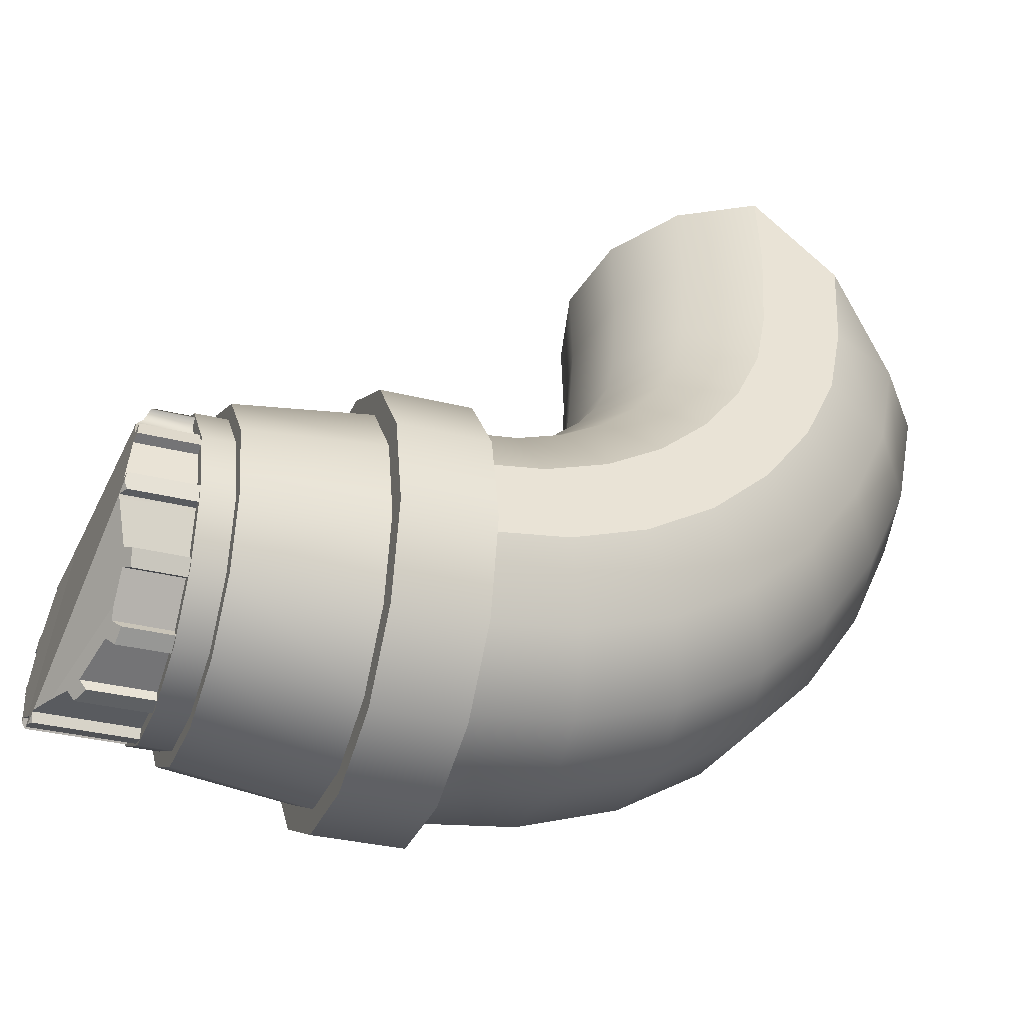
<metadata>
{"format":"obj","ext":"obj","renderer":"f3d","projection":"perspective","resolution":1024,"background":"white","views":[{"elev":-32.4,"azim":70.5,"up":"+Z"}]}
</metadata>
<code>
o Cube.006
v 0.8939 4.259 3.003
v 2.049 4.259 2.419
v 2.845 4.259 1.384
v 3.126 4.259 0.103
v 2.836 4.259 -1.17
v 2.031 4.259 -2.184
v 0.872 4.259 -2.737
v -0.8487 0.6472 1.172
v -0.4122 4.259 -2.72
v -1.567 4.259 -2.136
v -2.364 4.259 -1.101
v -2.645 4.259 0.1802
v -2.354 4.259 1.454
v -0.3163 2.202 2.683
v -0.3903 4.259 3.02
v -1.549 4.259 2.467
v -0.2684 2.194 2.464
v -0.2684 1.693 2.464
v -1.272 2.185 2.003
v -1.975 2.18 1.173
v -2.24 2.18 0.1393
v -2.013 2.18 -0.8944
v -1.34 2.18 -1.723
v -0.3539 2.18 -2.182
v 0.7502 2.18 -2.181
v 1.753 2.18 -1.72
v 2.457 2.18 -0.8903
v 2.722 2.18 0.1438
v 2.495 2.18 1.178
v 1.822 2.18 2.006
v 0.8356 2.185 2.465
v -1.272 1.69 2.003
v -1.975 1.69 1.173
v -2.24 1.69 0.1393
v -2.013 1.69 -0.8944
v -1.34 1.69 -1.723
v -0.3539 1.69 -2.182
v 0.7502 1.69 -2.181
v 1.753 1.69 -1.72
v 2.457 1.69 -0.8903
v 2.722 1.69 0.1438
v 2.495 1.69 1.178
v 1.822 1.69 2.006
v 0.8356 1.69 2.465
v -1.414 2.189 2.178
v -2.183 2.18 1.27
v -2.473 2.18 0.1391
v -2.225 2.18 -0.9917
v -1.489 2.18 -1.898
v -0.4098 2.18 -2.401
v 0.798 2.18 -2.399
v 1.895 2.18 -1.895
v 2.665 2.18 -0.9873
v 2.955 2.18 0.144
v 2.707 2.18 1.275
v 1.97 2.18 2.181
v 0.8915 2.189 2.684
v -1.247 1.69 1.758
v -1.031 1.69 1.922
v -1.243 1.69 1.968
v -1.842 1.69 0.9651
v -1.72 1.69 1.201
v -1.933 1.69 1.154
v -2.025 1.69 0.008764
v -2.02 1.69 0.2703
v -2.193 1.69 0.1394
v -1.759 1.69 -0.9212
v -1.872 1.69 -0.6857
v -1.971 1.69 -0.8748
v -1.096 1.69 -1.641
v -1.306 1.69 -1.478
v -1.31 1.69 -1.688
v -0.1695 1.69 -2.007
v -0.4339 1.69 -1.949
v -0.3426 1.69 -2.138
v 0.8387 1.69 -1.948
v 0.5722 1.69 -2.007
v 0.7405 1.69 -2.137
v 1.729 1.69 -1.475
v 1.513 1.69 -1.638
v 1.725 1.69 -1.685
v 2.324 1.69 -0.6819
v 2.201 1.69 -0.9177
v 2.415 1.69 -0.8708
v 2.506 1.69 0.2744
v 2.502 1.69 0.01285
v 2.675 1.69 0.1438
v 2.24 1.69 1.204
v 2.354 1.69 0.9689
v 2.452 1.69 1.158
v 1.578 1.69 1.924
v 1.788 1.69 1.761
v 1.792 1.69 1.971
v 0.6512 1.69 2.29
v 0.9156 1.69 2.232
v 0.8243 1.69 2.421
v -0.357 1.691 2.231
v -0.0905 1.691 2.29
v -0.2588 1.692 2.42
v -1.345 1.69 1.879
v -1.129 1.69 2.043
v -1.986 1.69 1.032
v -1.864 1.69 1.268
v -2.186 1.69 0.008619
v -2.181 1.69 0.2702
v -1.905 1.69 -0.9887
v -2.019 1.69 -0.7531
v -1.199 1.69 -1.762
v -1.409 1.69 -1.599
v -0.2082 1.69 -2.158
v -0.4726 1.69 -2.101
v 0.8719 1.69 -2.099
v 0.6054 1.69 -2.158
v 1.827 1.69 -1.596
v 1.611 1.69 -1.76
v 2.468 1.69 -0.7491
v 2.345 1.69 -0.9848
v 2.668 1.69 0.2745
v 2.663 1.69 0.01299
v 2.387 1.69 1.272
v 2.501 1.69 1.036
v 1.681 1.69 2.045
v 1.891 1.69 1.882
v 0.6899 1.69 2.442
v 0.9543 1.69 2.384
v -0.3902 1.692 2.382
v -0.1236 1.692 2.441
v 3.18 4.259 -1.32
v 2.838 5.653 -1.17
v 2.033 5.653 -2.183
v 3.128 5.653 0.1034
v 2.848 5.653 1.384
v 2.051 5.653 2.419
v 0.896 5.653 3.003
v -0.3881 5.653 3.02
v -1.547 5.653 2.467
v -2.352 5.653 1.454
v -2.642 5.653 0.1806
v -2.362 5.653 -1.1
v -1.565 5.653 -2.135
v -0.41 5.653 -2.719
v 0.8742 5.653 -2.736
v 2.678 8.59 -0.4415
v 2.269 4.259 -2.464
v 3.506 4.259 0.1077
v 3.193 4.259 1.539
v 2.299 4.259 2.698
v 0.9925 4.259 3.357
v -0.4698 4.259 3.376
v -1.789 4.259 2.746
v -2.699 4.259 1.601
v -3.025 4.259 0.175
v -2.711 4.259 -1.255
v -1.818 4.259 -2.414
v -0.5133 4.259 -3.073
v 0.9486 4.259 -3.093
v -1.785 5.653 2.748
v 2.273 5.653 -2.463
v -0.4647 5.653 3.377
v 0.9537 5.653 -3.092
v 0.9972 5.653 3.357
v -0.5086 5.653 -3.074
v 2.302 5.653 2.698
v -1.815 5.653 -2.415
v 3.195 5.653 1.539
v -2.709 5.653 -1.255
v 3.509 5.653 0.1086
v 3.183 5.653 -1.318
v -3.023 5.653 0.1759
v -2.696 5.653 1.603
v 2.794 7.126 -0.9714
v 1.985 7.308 -1.965
v 3.091 6.863 0.273
v 2.817 6.601 1.522
v 2.027 6.454 2.528
v 0.8766 6.389 3.092
v -0.406 6.38 3.102
v -1.567 6.389 2.556
v -2.376 6.454 1.563
v -2.673 6.601 0.3181
v -2.399 6.863 -0.9308
v -1.608 7.126 -1.937
v -0.4579 7.308 -2.501
v 0.8247 7.373 -2.511
v 2.495 9.896 0.3933
v 1.856 8.944 -1.376
v 2.994 8.08 0.7176
v 2.741 7.58 1.872
v 1.969 7.197 2.792
v 0.8316 6.96 3.297
v -0.4464 6.884 3.286
v -1.612 6.96 2.761
v -2.434 7.197 1.827
v -2.749 7.58 0.6679
v -2.496 8.08 -0.4862
v -1.725 8.59 -1.407
v -0.5871 8.944 -1.912
v 0.6909 9.071 -1.901
v 2.254 11.04 1.491
v 1.652 10.41 -0.446
v 2.841 9.199 1.415
v 2.621 8.489 2.416
v 1.88 7.88 3.199
v 0.7632 7.485 3.609
v -0.5073 7.347 3.564
v -1.68 7.485 3.073
v -2.523 7.88 2.234
v -2.869 8.489 1.213
v -2.649 9.199 0.211
v -1.908 9.896 -0.5721
v -0.791 10.41 -0.9817
v 0.4796 10.59 -0.9367
v 1.968 12.01 2.797
v 1.384 11.63 0.7782
v 2.64 10.2 2.33
v 2.465 9.285 3.129
v 1.764 8.484 3.729
v 0.6748 7.94 4.012
v -0.5858 7.746 3.922
v -1.768 7.94 3.476
v -2.639 8.484 2.764
v -3.025 9.285 1.925
v -2.85 10.2 1.126
v -2.148 11.04 0.5256
v -1.059 11.63 0.2425
v 0.2012 11.85 0.3326
v 1.651 12.75 4.245
v 1.064 12.69 2.235
v 2.402 11.03 3.417
v 2.28 9.944 3.972
v 1.627 8.974 4.354
v 0.571 8.303 4.486
v -0.6778 8.063 4.342
v -1.872 8.303 3.95
v -2.776 8.974 3.389
v -3.21 9.944 2.769
v -3.088 11.03 2.213
v -2.435 12.01 1.831
v -1.379 12.69 1.7
v -0.1301 12.94 1.844
v 1.318 13.18 5.763
v 0.7099 13.52 3.852
v 2.138 11.65 4.621
v 2.075 10.42 4.906
v 1.475 9.32 5.044
v 0.4568 8.556 5.006
v -0.7788 8.282 4.802
v -1.987 8.556 4.471
v -2.927 9.32 4.078
v -3.415 10.42 3.702
v -3.352 11.65 3.417
v -2.752 12.75 3.279
v -1.733 13.52 3.317
v -0.4979 13.79 3.521
v 0.338 13.99 5.548
v 1.861 12 5.882
v 1.861 10.68 5.882
v 1.318 9.502 5.763
v 0.338 8.684 5.548
v -0.8836 8.393 5.28
v -2.105 8.684 5.012
v -3.085 9.502 4.798
v -3.629 10.68 4.678
v -3.629 12 4.678
v -3.085 13.18 4.798
v -2.105 13.99 5.012
v -0.8836 14.29 5.28
v -3.961 12.21 6.194
v -4.263 10.97 7.573
v -3.961 10.9 6.194
v -3.72 9.79 7.693
v -3.417 9.715 6.313
v -2.74 8.973 7.908
v -2.438 8.897 6.528
v -1.518 8.681 8.175
v -1.216 8.605 6.796
v -0.2968 8.973 8.443
v 0.005751 8.897 7.064
v 0.6829 9.79 8.658
v 0.9854 9.715 7.278
v 1.227 10.97 8.777
v 1.529 10.9 7.398
v 1.529 12.21 7.398
v -2.889 10.97 8.113
v -1.315 12.21 6.774
v -0.09541 10.97 7.994
v -1.117 12.21 6.817
v -1.191 12.34 6.682
v -1.519 9.934 8.175
v 2.494 0.6513 -0.01828
v 2.506 0.6866 0.2744
v 2.494 0.6948 0.3303
v 2.24 0.8193 1.204
v 2.209 0.8237 1.243
v 1.578 1.089 1.924
v 1.546 1.098 1.939
v -2.058 0.3829 0.008734
v -2.186 0.3745 0.008619
v -1.866 0.5494 0.9762
v -1.93 0.5499 1.006
v -1.986 0.5651 1.032
v -0.357 1.27 2.231
v -1.247 0.9919 1.758
v -1.337 1.057 1.87
v -1.144 1.152 2.031
v -1.882 0.6835 1.234
v -2.181 0.4143 0.2568
v -2.182 0.4078 0.2163
v -1.93 0.3515 -0.9373
v -2.019 0.3326 -0.7531
v -1.199 0.2294 -1.762
v -1.319 0.2664 -1.669
v -0.3421 0.1527 -2.129
v -0.4726 0.1502 -2.101
v 0.8207 0.7008 -2.111
v 0.6054 0.6133 -2.158
v 1.804 0.9485 -1.614
v 1.611 0.926 -1.76
v 2.345 0.9179 -0.9848
v 2.459 0.8929 -0.7661
v 2.663 0.7082 0.03376
v 2.665 0.6735 0.1373
v 2.668 0.6954 0.2745
v 2.387 0.8379 1.272
v 2.493 0.809 1.053
v 1.681 1.161 2.045
v 1.88 1.07 1.891
v 0.9472 1.36 2.385
v -1.905 0.3568 -0.9887
v -1.792 0.2656 -0.9368
v -1.146 0.1713 -1.7
v -0.2082 0.1969 -2.158
v -0.1885 0.1792 -2.082
v 0.8659 0.7038 -2.072
v 0.8387 0.6228 -1.948
v 2.458 0.8847 -0.7442
v 2.324 0.8044 -0.6819
v 2.655 0.6947 0.2745
v 2.515 0.6501 0.01286
v 2.504 0.6451 0.01285
v 2.377 0.8366 1.267
v 2.354 0.7882 0.9689
v 2.365 0.7895 0.9738
v 1.788 0.9935 1.761
v 0.9169 1.274 2.238
v -0.1685 1.387 2.431
v -0.3902 1.359 2.382
v 1.6 0.9124 -1.745
v -0.4533 0.1631 -2.025
v -2.052 0.4249 0.2703
v -2.181 0.4164 0.2702
v -1.906 0.2801 -0.7012
v -1.947 0.2744 -0.7201
v 0.5981 0.5917 -2.125
v -1.74 0.6699 1.21
v -1.864 0.7037 1.268
v -1.409 0.2944 -1.599
v -1.345 0.2234 -1.523
v -2.02 0.4271 0.2703
v -1.874 0.5273 0.841
v 2.146 0.8295 -0.9827
v 1.863 0.8195 -1.316
v 1.729 0.8344 -1.475
v 0.2717 0.3573 -2.007
v 0.2575 0.3498 -2.007
v -0.1195 0.184 -2.007
v -0.1695 0.1813 -2.007
v -1.031 1.088 1.922
v 1.513 0.8092 -1.638
v 1.401 0.7783 -1.69
v 2.335 0.9118 -0.9801
v -1.872 0.2848 -0.6857
v -1.993 0.364 -0.1374
v -1.72 0.6642 1.201
v -1.294 0.9591 1.702
v -0.1236 1.393 2.441
v -0.6325 0.1801 -1.857
v -0.7893 0.1814 -1.784
v -0.4339 0.1762 -1.949
v -0.3897 1.261 2.216
v -1.759 0.2548 -0.9212
v -1.617 0.2365 -1.095
v 0.6436 1.305 2.29
v 2.485 0.6589 -0.05124
v 1.978 0.8562 1.527
v -2.025 0.3852 0.008764
v -1.842 0.5492 0.9651
v -1.345 1.063 1.879
v -1.216 1.121 1.978
v -0.2921 0.1537 -2.14
v 0.8719 0.7215 -2.099
v 1.827 0.9513 -1.596
v 2.468 0.8909 -0.7491
v 2.663 0.7152 0.01299
v 2.501 0.8068 1.036
v 1.891 1.065 1.882
v -1.776 0.2524 -0.9293
v -1.096 0.1839 -1.641
v -0.1818 0.173 -2.055
v 1.74 0.848 -1.489
v 0.6888 1.391 2.437
v 0.9298 1.303 2.288
v 0.5722 0.5146 -2.007
v -1.317 0.1933 -1.491
v -1.306 0.196 -1.478
v 2.201 0.8314 -0.9177
v 2.156 0.8298 -0.9716
v 0.4974 0.4754 -2.007
v -1.127 1.158 2.04
v -0.0905 1.304 2.29
v -0.5397 1.221 2.147
v -1.608 0.2352 -1.107
v 0.6212 1.305 2.29
f 98 44 18
f 91 43 44
f 88 42 43
f 85 41 42
f 40 41 82
f 39 40 83
f 38 39 80
f 37 38 77
f 36 37 70
f 35 36 67
f 34 35 64
f 340 290 86
f 34 61 33
f 291 85 292
f 62 32 33
f 293 88 294
f 295 91 296
f 59 18 32
f 27 54 28
f 29 28 55
f 30 29 56
f 31 30 57
f 17 57 14
f 19 14 45
f 20 45 46
f 21 20 47
f 18 44 31
f 44 43 30
f 43 42 29
f 42 41 28
f 41 40 27
f 40 39 26
f 25 39 38
f 24 38 37
f 23 37 36
f 22 36 35
f 21 35 34
f 20 34 33
f 32 20 33
f 19 32 18
f 52 53 27
f 51 52 26
f 50 51 25
f 50 24 23
f 49 23 22
f 48 22 21
f 58 59 60
f 61 62 63
f 64 65 66
f 69 67 68
f 72 70 71
f 75 73 74
f 78 76 77
f 81 79 80
f 83 84 82
f 86 87 85
f 89 90 88
f 92 93 91
f 94 95 96
f 97 98 99
f 297 104 64
f 113 77 76
f 299 300 301
f 97 347 126
f 111 74 73
f 58 304 100
f 305 409 101
f 102 306 103
f 105 308 307
f 309 107 106
f 108 312 109
f 313 111 110
f 113 315 316
f 115 317 318
f 319 116 320
f 321 118 323
f 121 324 325
f 123 326 327
f 125 401 328
f 67 329 106
f 115 80 79
f 311 70 331
f 83 82 117
f 332 73 333
f 58 101 59
f 76 334 112
f 119 86 118
f 61 103 62
f 89 120 121
f 336 82 337
f 104 105 65
f 85 338 118
f 92 122 123
f 340 86 339
f 88 341 120
f 106 107 68
f 343 342 89
f 95 94 125
f 91 326 122
f 109 71 108
f 97 127 98
f 15 45 14
f 15 14 1
f 57 56 2
f 3 56 55
f 3 55 54
f 4 54 53
f 53 52 6
f 7 52 51
f 9 51 50
f 10 50 49
f 11 49 48
f 47 11 48
f 12 47 46
f 16 46 45
f 162 141 142
f 156 144 6
f 164 140 162
f 155 156 7
f 166 139 164
f 155 9 10
f 166 169 138
f 154 10 11
f 169 170 137
f 153 11 12
f 137 157 136
f 12 13 152
f 136 159 135
f 13 150 151
f 178 136 177
f 172 130 142
f 177 135 176
f 141 184 142
f 176 134 175
f 183 141 140
f 175 133 174
f 182 140 181
f 131 174 132
f 181 139 180
f 129 173 131
f 180 138 179
f 171 129 130
f 179 137 178
f 168 128 158
f 170 151 150
f 157 150 149
f 160 158 144
f 159 149 148
f 162 160 156
f 161 148 147
f 164 162 155
f 163 147 146
f 166 164 154
f 165 146 145
f 169 166 153
f 167 145 168
f 169 152 151
f 144 128 5
f 160 142 130
f 5 145 4
f 158 130 129
f 4 146 3
f 129 167 168
f 2 3 147
f 131 165 167
f 1 2 148
f 132 163 165
f 15 148 149
f 133 161 163
f 16 149 150
f 134 135 161
f 176 189 190
f 197 183 196
f 175 188 189
f 196 182 195
f 173 188 174
f 195 181 194
f 171 187 173
f 194 180 193
f 143 171 172
f 193 179 192
f 192 178 191
f 186 172 184
f 177 190 191
f 198 184 183
f 200 186 198
f 191 204 205
f 212 198 197
f 190 203 204
f 211 197 196
f 188 203 189
f 210 196 209
f 187 202 188
f 209 195 208
f 143 201 187
f 208 194 207
f 186 185 143
f 207 193 206
f 206 192 205
f 200 199 185
f 221 207 220
f 220 206 219
f 212 214 200
f 205 218 219
f 211 226 212
f 204 217 218
f 225 211 210
f 202 217 203
f 224 210 223
f 201 216 202
f 223 209 222
f 185 215 201
f 222 208 221
f 237 223 236
f 199 229 215
f 236 222 235
f 214 213 199
f 235 221 234
f 220 233 234
f 226 228 214
f 219 232 233
f 225 240 226
f 218 231 232
f 224 239 225
f 216 231 217
f 238 224 237
f 215 230 216
f 230 245 231
f 252 238 251
f 229 244 230
f 251 237 250
f 213 243 229
f 250 236 249
f 228 227 213
f 235 248 249
f 234 247 248
f 240 242 228
f 233 246 247
f 239 254 240
f 232 245 246
f 238 253 239
f 253 267 254
f 246 258 259
f 252 266 253
f 244 258 245
f 265 252 264
f 243 257 244
f 264 251 263
f 227 256 243
f 250 262 263
f 242 241 227
f 249 261 262
f 248 260 261
f 254 255 242
f 247 259 260
f 264 270 268
f 263 272 270
f 262 274 272
f 261 276 274
f 260 278 276
f 259 280 278
f 258 282 280
f 256 282 257
f 269 270 271
f 272 273 271
f 274 275 273
f 276 277 275
f 278 279 277
f 280 281 279
f 288 285 287
f 265 268 266
f 265 264 268
f 241 283 256
f 255 283 241
f 281 282 283
f 269 268 270
f 286 281 283
f 286 279 281
f 268 269 284
f 269 271 284
f 266 285 288
f 255 288 283
f 285 286 287
f 289 277 286
f 266 288 267
f 284 273 289
f 286 284 289
f 275 289 273
f 285 268 284
f 287 286 283
f 267 288 255
f 126 346 127
f 318 348 115
f 111 349 74
f 105 350 65
f 68 107 310
f 316 354 113
f 62 356 355
f 71 357 358
f 65 360 61
f 83 361 362
f 365 366 367
f 59 409 368
f 369 370 80
f 319 371 117
f 68 373 64
f 62 375 58
f 74 377 378
f 302 97 380
f 382 381 67
f 99 98 18
f 94 44 98
f 96 44 94
f 96 95 44
f 95 91 44
f 93 43 91
f 92 43 93
f 92 88 43
f 90 42 88
f 89 42 90
f 89 85 42
f 87 41 85
f 86 41 87
f 82 41 86
f 84 40 82
f 83 40 84
f 39 83 79
f 81 39 79
f 80 39 81
f 38 80 76
f 38 76 78
f 77 38 78
f 37 77 73
f 37 73 75
f 37 75 74
f 70 37 74
f 36 70 72
f 72 71 36
f 36 71 67
f 35 67 69
f 69 68 35
f 35 68 64
f 34 64 66
f 86 290 384
f 337 86 384
f 66 65 34
f 65 61 34
f 33 61 63
f 85 342 292
f 63 62 33
f 62 58 32
f 58 60 32
f 92 385 88
f 91 345 296
f 60 59 32
f 97 18 59
f 97 99 18
f 53 54 27
f 28 54 55
f 29 55 56
f 30 56 57
f 31 57 17
f 19 17 14
f 20 19 45
f 47 20 46
f 17 18 31
f 31 44 30
f 30 43 29
f 29 42 28
f 28 41 27
f 27 40 26
f 25 26 39
f 24 25 38
f 23 24 37
f 22 23 36
f 21 22 35
f 20 21 34
f 19 20 32
f 19 18 17
f 52 27 26
f 51 26 25
f 50 25 24
f 49 50 23
f 48 49 22
f 47 48 21
f 386 297 64
f 113 76 112
f 387 299 61
f 110 111 73
f 304 388 100
f 100 388 389
f 306 356 103
f 104 308 105
f 307 351 105
f 329 309 106
f 312 357 109
f 313 332 390
f 391 315 112
f 392 317 114
f 320 116 393
f 394 119 321
f 395 121 325
f 396 123 327
f 330 381 397
f 115 79 114
f 331 70 398
f 117 82 116
f 333 367 399
f 58 100 101
f 391 112 334
f 86 85 118
f 392 79 400
f 400 79 363
f 102 103 61
f 89 88 120
f 393 116 336
f 64 104 65
f 323 118 338
f 91 122 92
f 86 394 339
f 324 120 341
f 106 68 67
f 89 395 343
f 94 124 125
f 92 396 344
f 108 71 70
f 94 401 124
f 97 126 127
f 95 125 328
f 16 45 15
f 14 57 1
f 1 57 2
f 2 56 3
f 3 54 4
f 4 53 5
f 5 53 6
f 7 6 52
f 9 7 51
f 9 50 10
f 11 10 49
f 12 11 47
f 13 12 46
f 13 46 16
f 162 142 160
f 156 6 7
f 162 140 141
f 155 7 9
f 164 139 140
f 154 155 10
f 166 138 139
f 153 154 11
f 138 169 137
f 153 12 152
f 137 170 157
f 152 13 151
f 136 157 159
f 13 16 150
f 177 136 135
f 184 172 142
f 176 135 134
f 141 183 184
f 175 134 133
f 182 183 140
f 174 133 132
f 181 140 139
f 131 173 174
f 180 139 138
f 129 171 173
f 179 138 137
f 172 171 130
f 178 137 136
f 158 128 144
f 157 170 150
f 157 149 159
f 160 144 156
f 159 148 161
f 162 156 155
f 161 147 163
f 164 155 154
f 163 146 165
f 166 154 153
f 167 165 145
f 169 153 152
f 168 145 128
f 170 169 151
f 144 5 6
f 160 130 158
f 128 145 5
f 158 129 168
f 4 145 146
f 129 131 167
f 3 146 147
f 131 132 165
f 2 147 148
f 133 163 132
f 1 148 15
f 134 161 133
f 16 15 149
f 135 159 161
f 176 175 189
f 196 183 182
f 175 174 188
f 195 182 181
f 173 187 188
f 194 181 180
f 171 143 187
f 193 180 179
f 186 143 172
f 192 179 178
f 191 178 177
f 198 186 184
f 177 176 190
f 197 198 183
f 212 200 198
f 191 190 204
f 211 212 197
f 190 189 203
f 210 211 196
f 188 202 203
f 209 196 195
f 187 201 202
f 208 195 194
f 143 185 201
f 207 194 193
f 186 200 185
f 206 193 192
f 205 192 191
f 200 214 199
f 220 207 206
f 206 205 219
f 212 226 214
f 205 204 218
f 225 226 211
f 204 203 217
f 224 225 210
f 202 216 217
f 223 210 209
f 201 215 216
f 222 209 208
f 185 199 215
f 221 208 207
f 236 223 222
f 199 213 229
f 235 222 221
f 228 213 214
f 234 221 220
f 220 219 233
f 226 240 228
f 219 218 232
f 225 239 240
f 218 217 231
f 224 238 239
f 216 230 231
f 237 224 223
f 215 229 230
f 230 244 245
f 251 238 237
f 229 243 244
f 250 237 236
f 227 243 213
f 249 236 235
f 228 242 227
f 235 234 248
f 234 233 247
f 240 254 242
f 233 232 246
f 239 253 254
f 232 231 245
f 238 252 253
f 253 266 267
f 246 245 258
f 252 265 266
f 244 257 258
f 264 252 251
f 243 256 257
f 263 251 250
f 227 241 256
f 250 249 262
f 242 255 241
f 249 248 261
f 248 247 260
f 254 267 255
f 247 246 259
f 264 263 270
f 263 262 272
f 262 261 274
f 261 260 276
f 260 259 278
f 259 258 280
f 258 257 282
f 256 283 282
f 270 272 271
f 272 274 273
f 274 276 275
f 276 278 277
f 278 280 279
f 280 282 281
f 286 277 279
f 271 273 284
f 266 268 285
f 288 287 283
f 285 284 286
f 275 277 289
f 348 80 115
f 349 379 74
f 359 65 350
f 372 68 352
f 354 77 113
f 374 62 355
f 358 405 71
f 360 387 61
f 407 83 406
f 83 407 361
f 403 408 77
f 408 364 77
f 370 76 80
f 371 83 117
f 373 386 64
f 58 375 303
f 98 376 410
f 378 398 70
f 59 411 97
f 71 412 67
f 67 412 382
f 413 98 410
f 413 383 94
f 408 403 335
f 309 329 330
f 404 358 312
f 302 380 8
f 8 411 368
f 296 345 8
f 8 375 374
f 372 397 381
f 332 399 390
f 322 340 339
f 337 407 406
f 292 8 340
f 410 346 8
f 297 298 104
f 301 102 61
f 61 299 301
f 97 302 347
f 58 303 304
f 102 301 306
f 309 310 107
f 108 311 312
f 313 314 111
f 113 112 315
f 115 114 317
f 319 117 116
f 323 322 321
f 321 119 118
f 121 120 324
f 123 122 326
f 125 124 401
f 67 330 329
f 311 108 70
f 332 110 73
f 76 335 334
f 336 116 82
f 85 291 338
f 88 293 341
f 91 295 326
f 347 346 126
f 346 376 127
f 111 314 349
f 105 351 350
f 353 352 310
f 352 68 310
f 62 103 356
f 71 109 357
f 65 359 360
f 362 363 79
f 79 83 362
f 367 73 365
f 73 77 364
f 365 73 364
f 59 101 409
f 68 372 373
f 62 374 375
f 378 70 74
f 74 379 377
f 337 82 86
f 85 89 342
f 344 385 92
f 385 294 88
f 91 95 345
f 389 305 100
f 305 101 100
f 104 298 308
f 313 110 332
f 330 67 381
f 333 73 367
f 392 114 79
f 86 119 394
f 89 121 395
f 92 123 396
f 94 383 401
f 328 402 95
f 402 345 95
f 348 369 80
f 354 403 77
f 358 404 405
f 370 335 76
f 371 406 83
f 98 127 376
f 368 411 59
f 411 380 97
f 71 405 412
f 413 94 98
f 348 318 317
f 317 392 400
f 363 362 370
f 362 365 364
f 317 400 348
f 400 363 369
f 369 348 400
f 335 370 408
f 370 369 363
f 391 334 315
f 334 335 315
f 354 316 315
f 354 315 335
f 408 370 364
f 362 364 370
f 403 354 335
f 397 353 330
f 353 310 309
f 330 353 309
f 358 357 312
f 312 311 331
f 331 404 312
f 346 347 302
f 380 411 8
f 8 346 302
f 368 409 305
f 305 389 368
f 389 8 368
f 344 396 327
f 327 326 295
f 344 327 295
f 8 385 296
f 385 344 296
f 345 402 8
f 344 295 296
f 355 356 306
f 306 301 300
f 389 388 304
f 389 304 303
f 355 306 300
f 374 355 300
f 8 389 303
f 8 303 375
f 374 300 8
f 307 308 350
f 308 298 297
f 308 297 350
f 350 351 307
f 387 360 8
f 360 359 8
f 359 350 386
f 386 350 297
f 300 299 8
f 299 387 8
f 359 386 373
f 8 359 373
f 378 377 8
f 404 331 398
f 398 378 405
f 378 8 412
f 372 352 397
f 352 353 397
f 8 373 372
f 405 404 398
f 381 382 372
f 382 412 8
f 372 382 8
f 412 405 378
f 332 333 399
f 339 394 321
f 321 322 339
f 319 320 371
f 320 393 336
f 337 320 336
f 337 384 361
f 384 290 366
f 361 384 362
f 290 340 366
f 366 365 384
f 365 362 384
f 320 337 406
f 371 320 406
f 337 361 407
f 395 325 343
f 325 324 341
f 325 341 293
f 343 325 293
f 293 294 342
f 294 385 342
f 291 292 340
f 292 342 385
f 8 292 385
f 342 343 293
f 8 377 366
f 377 379 366
f 366 379 367
f 379 349 313
f 349 314 313
f 379 313 399
f 313 390 399
f 399 367 379
f 366 340 8
f 340 322 291
f 322 323 338
f 322 338 291
f 410 376 346
f 8 402 383
f 402 328 401
f 383 402 401
f 383 413 8
f 413 410 8

</code>
